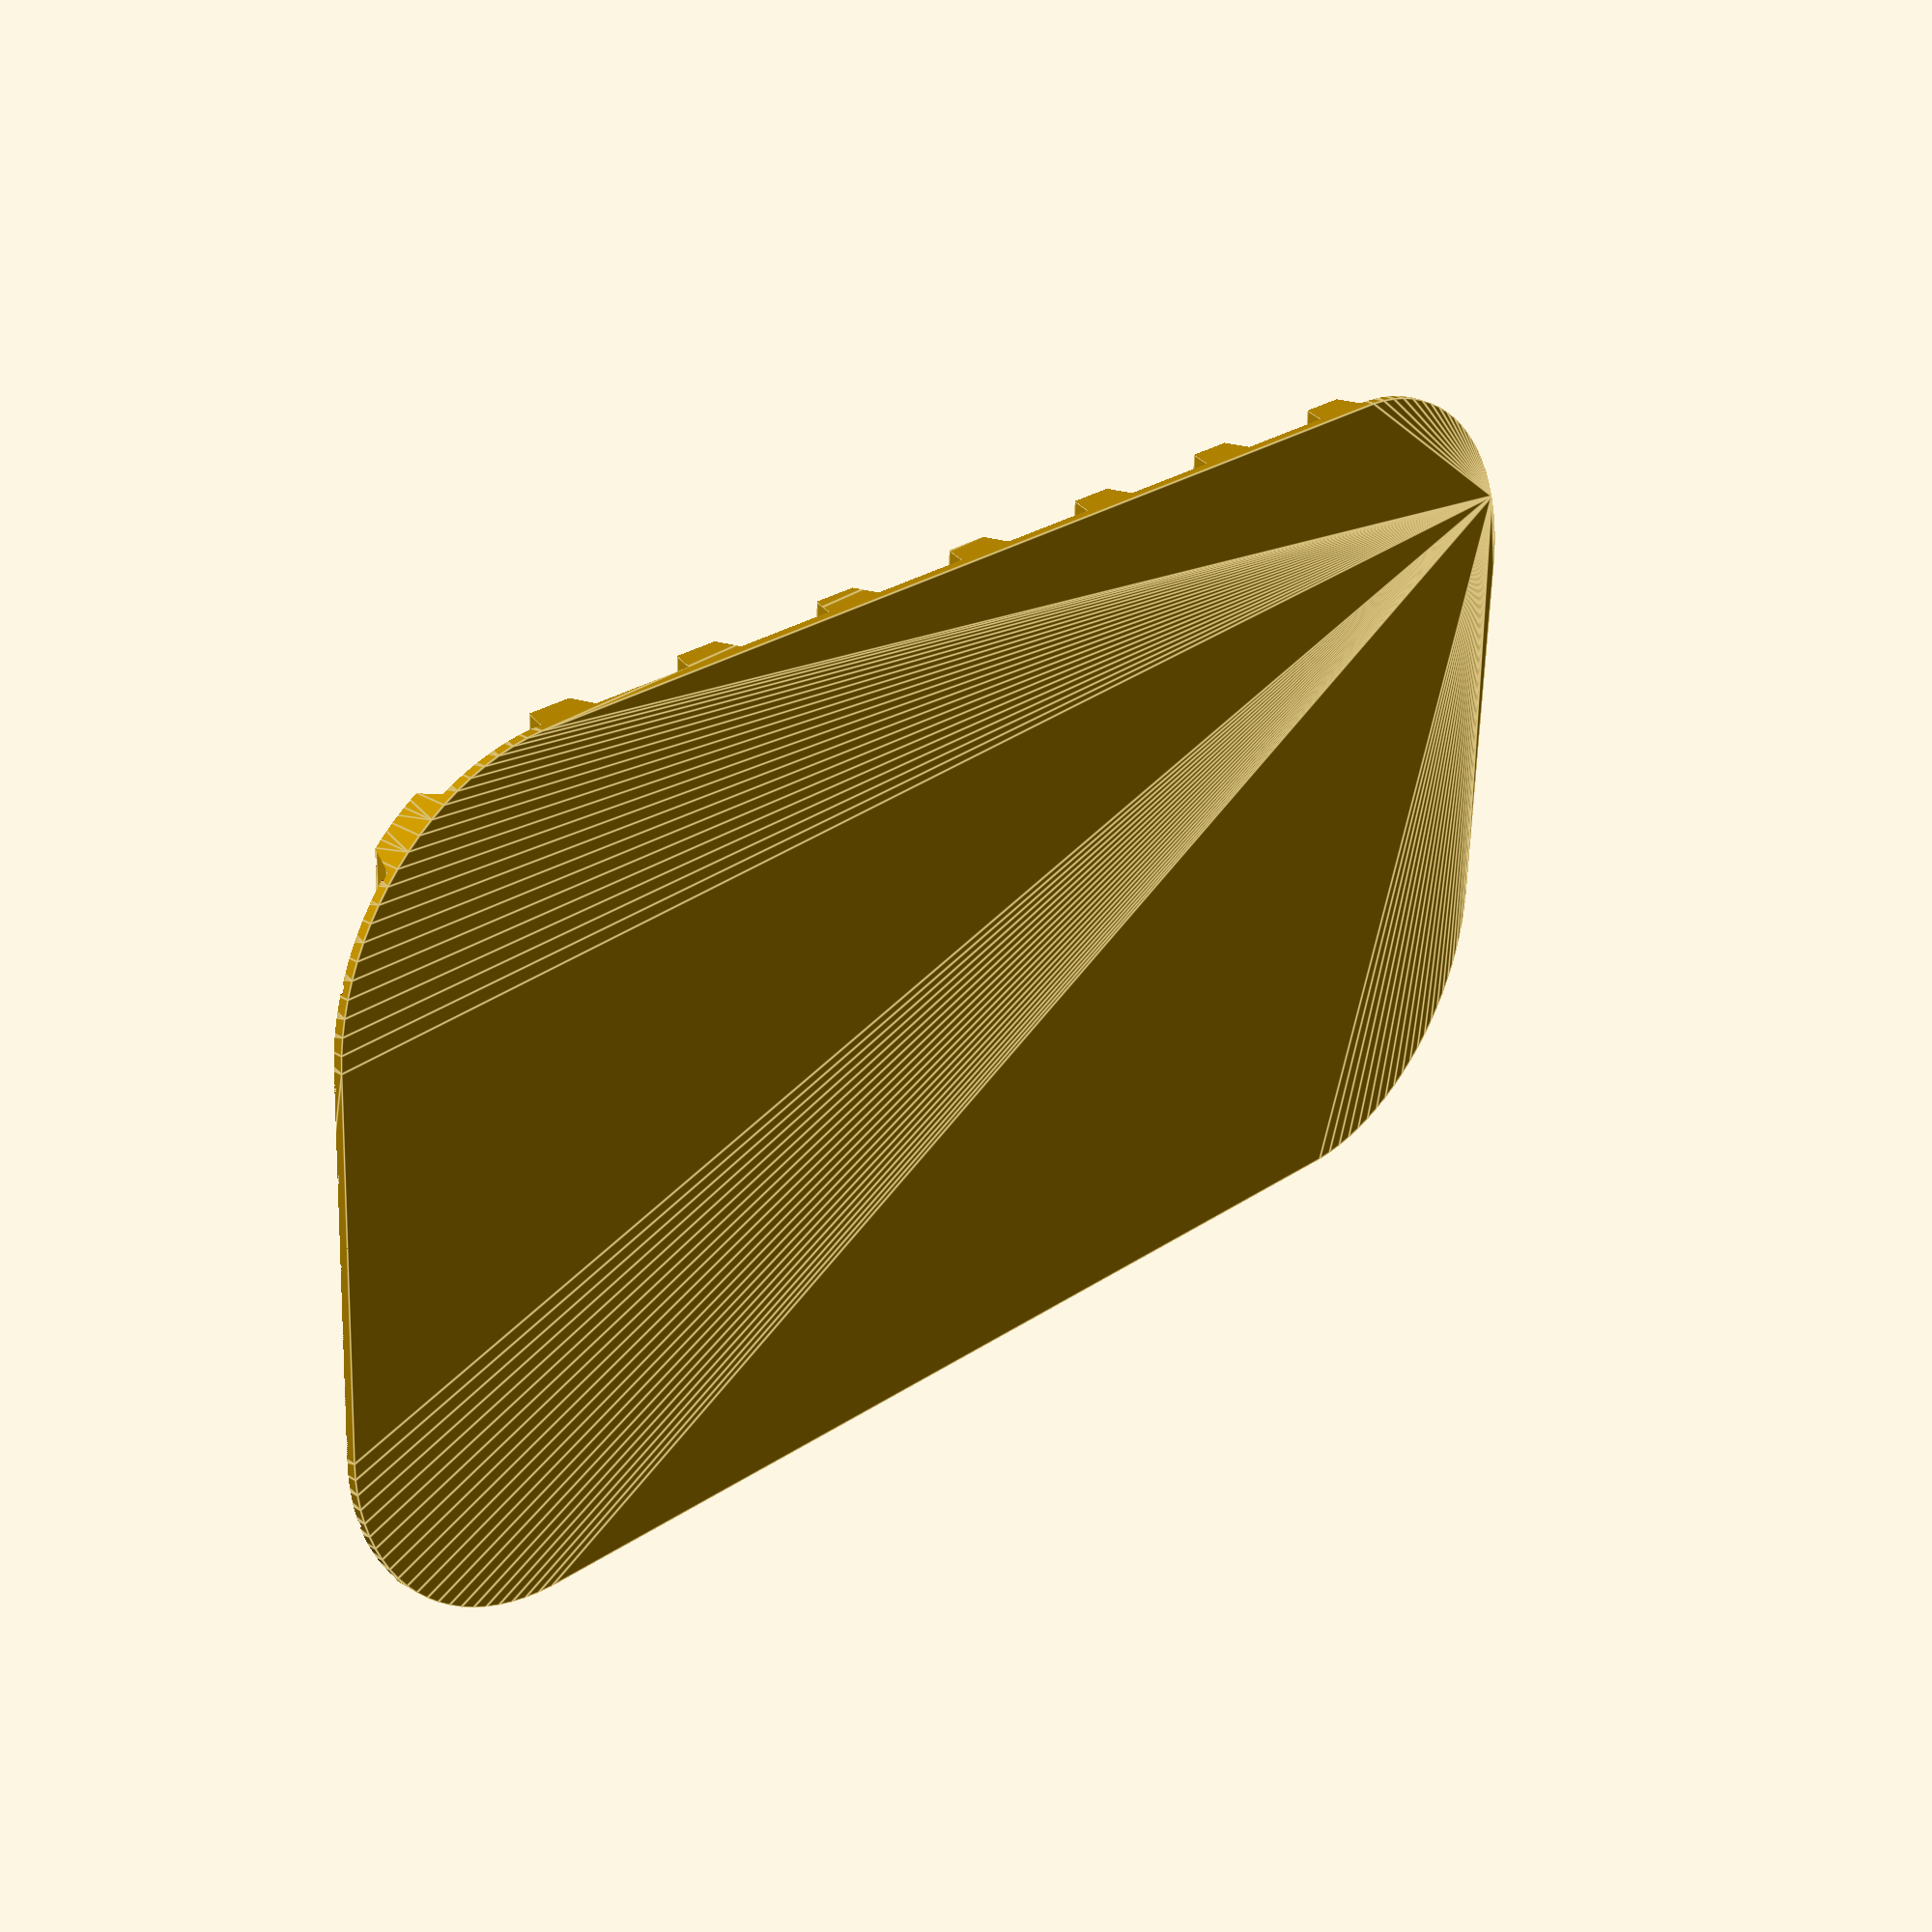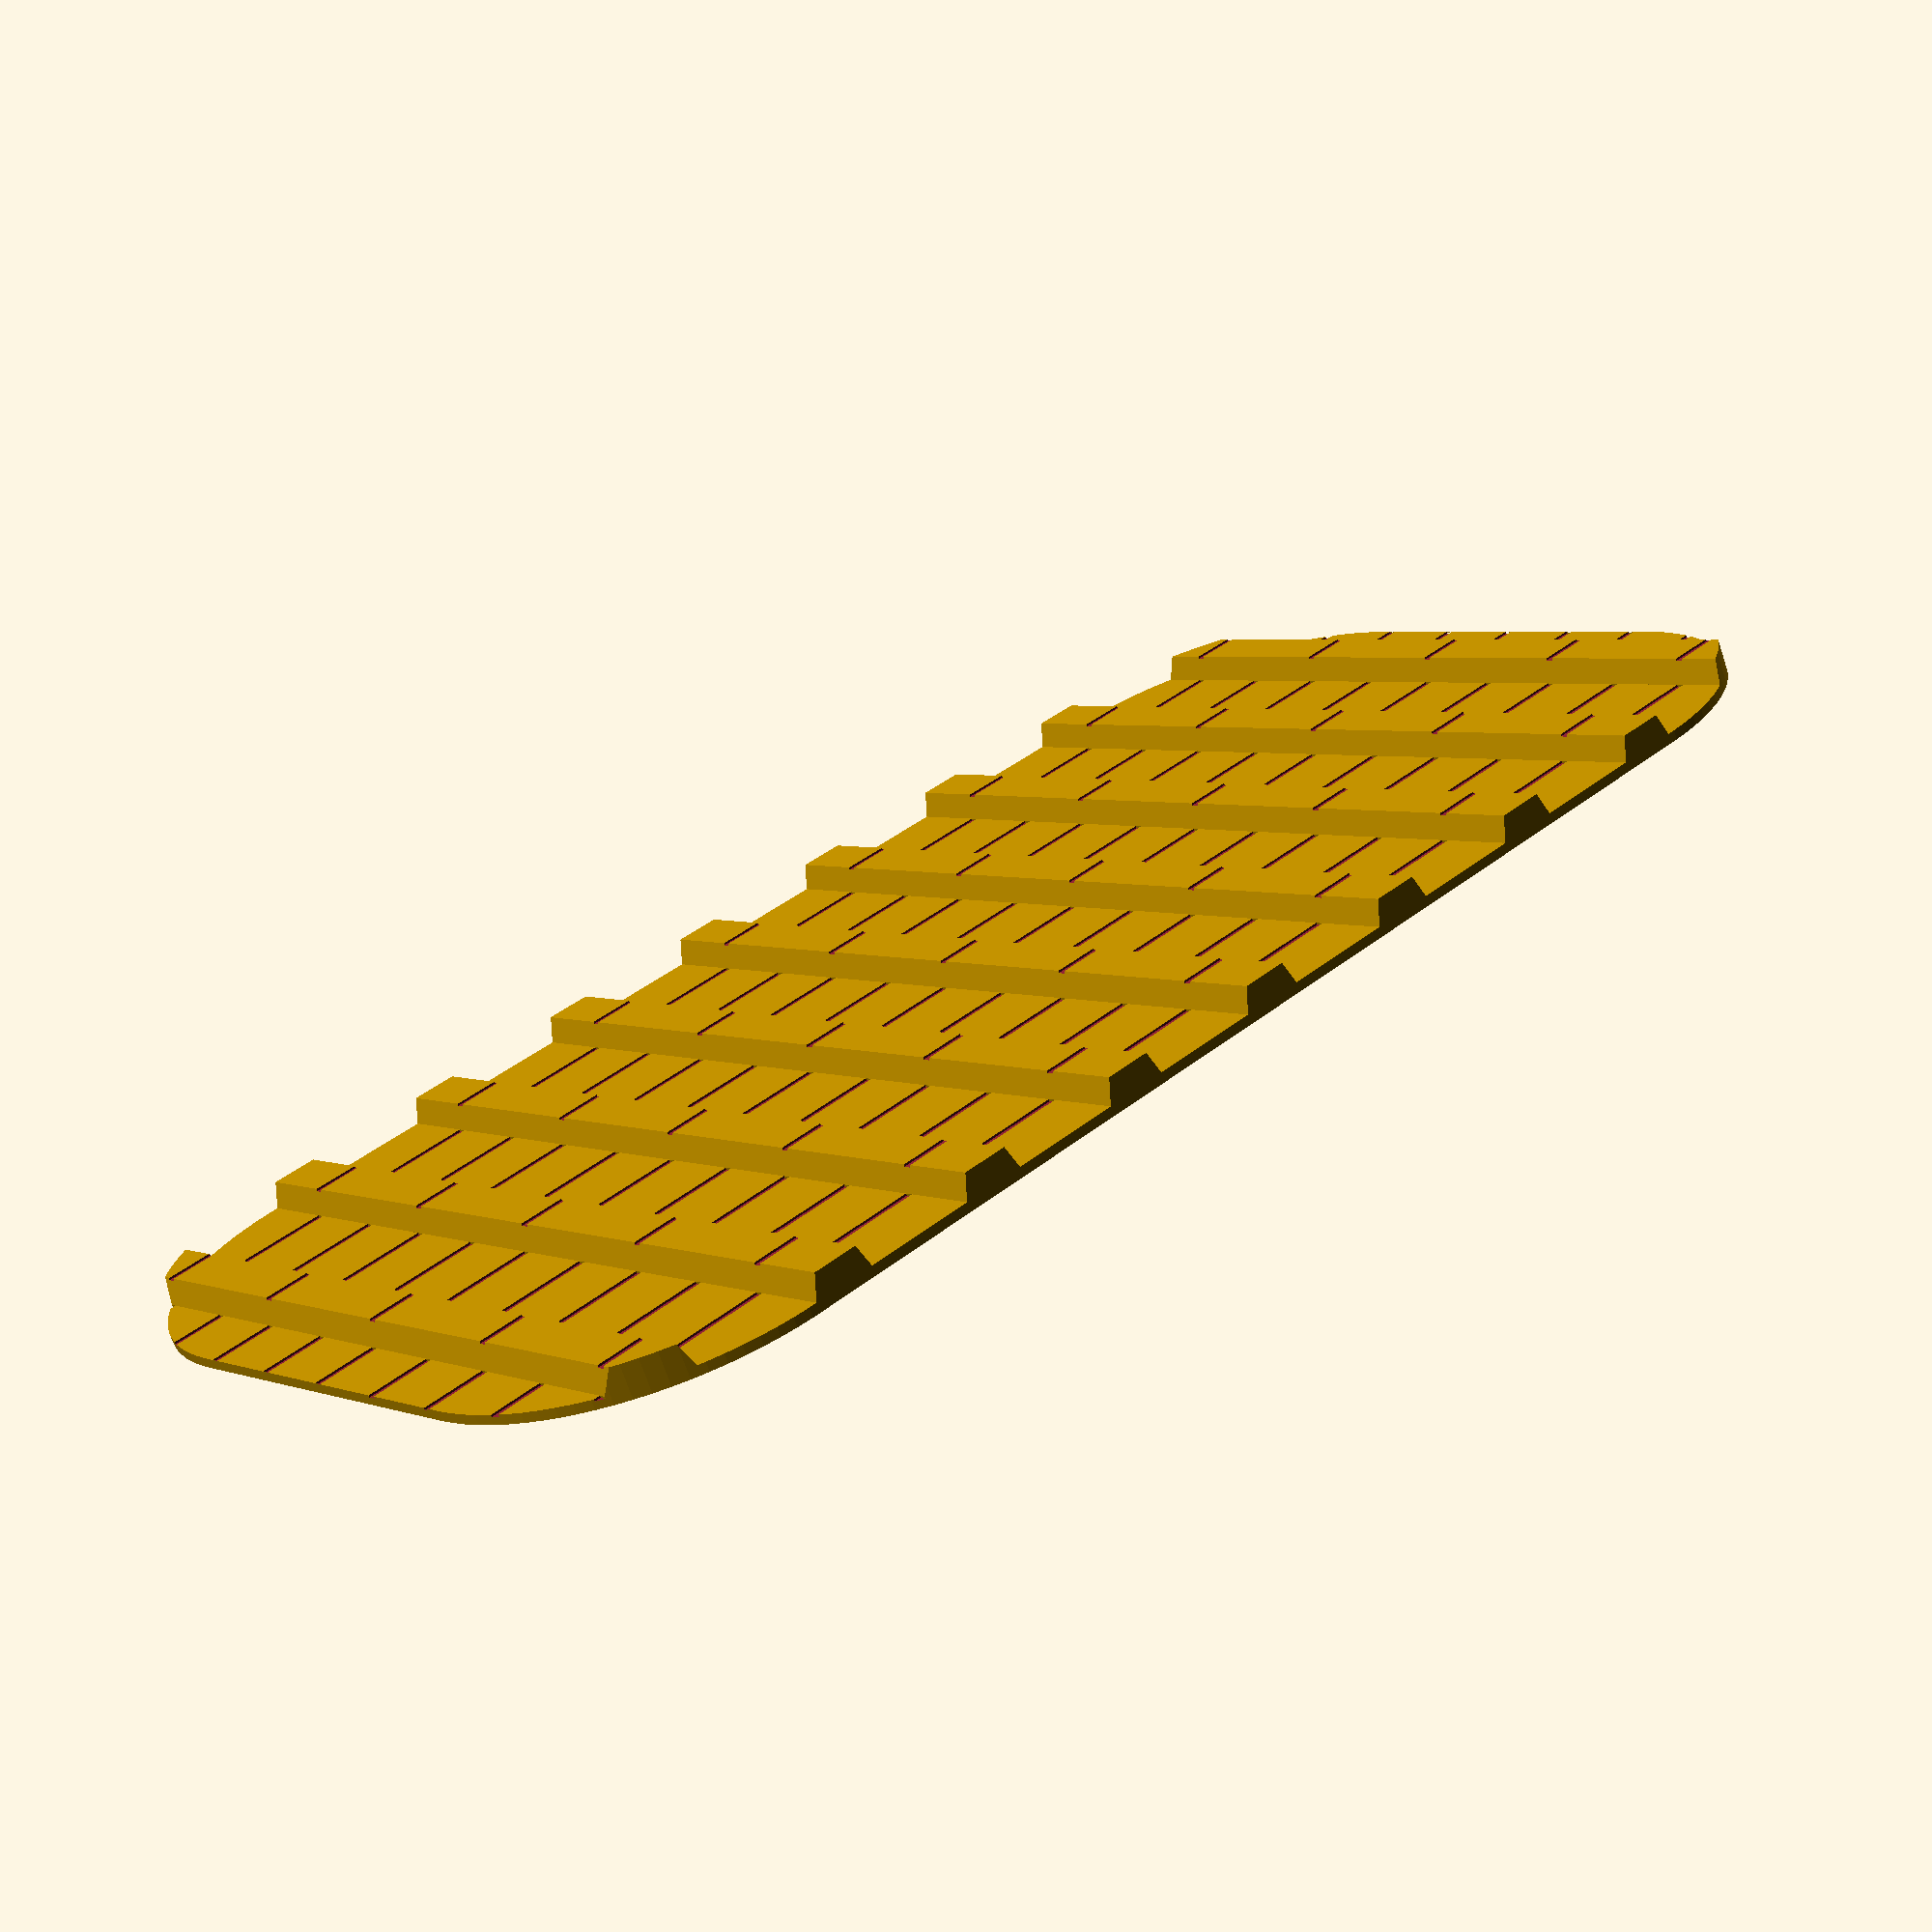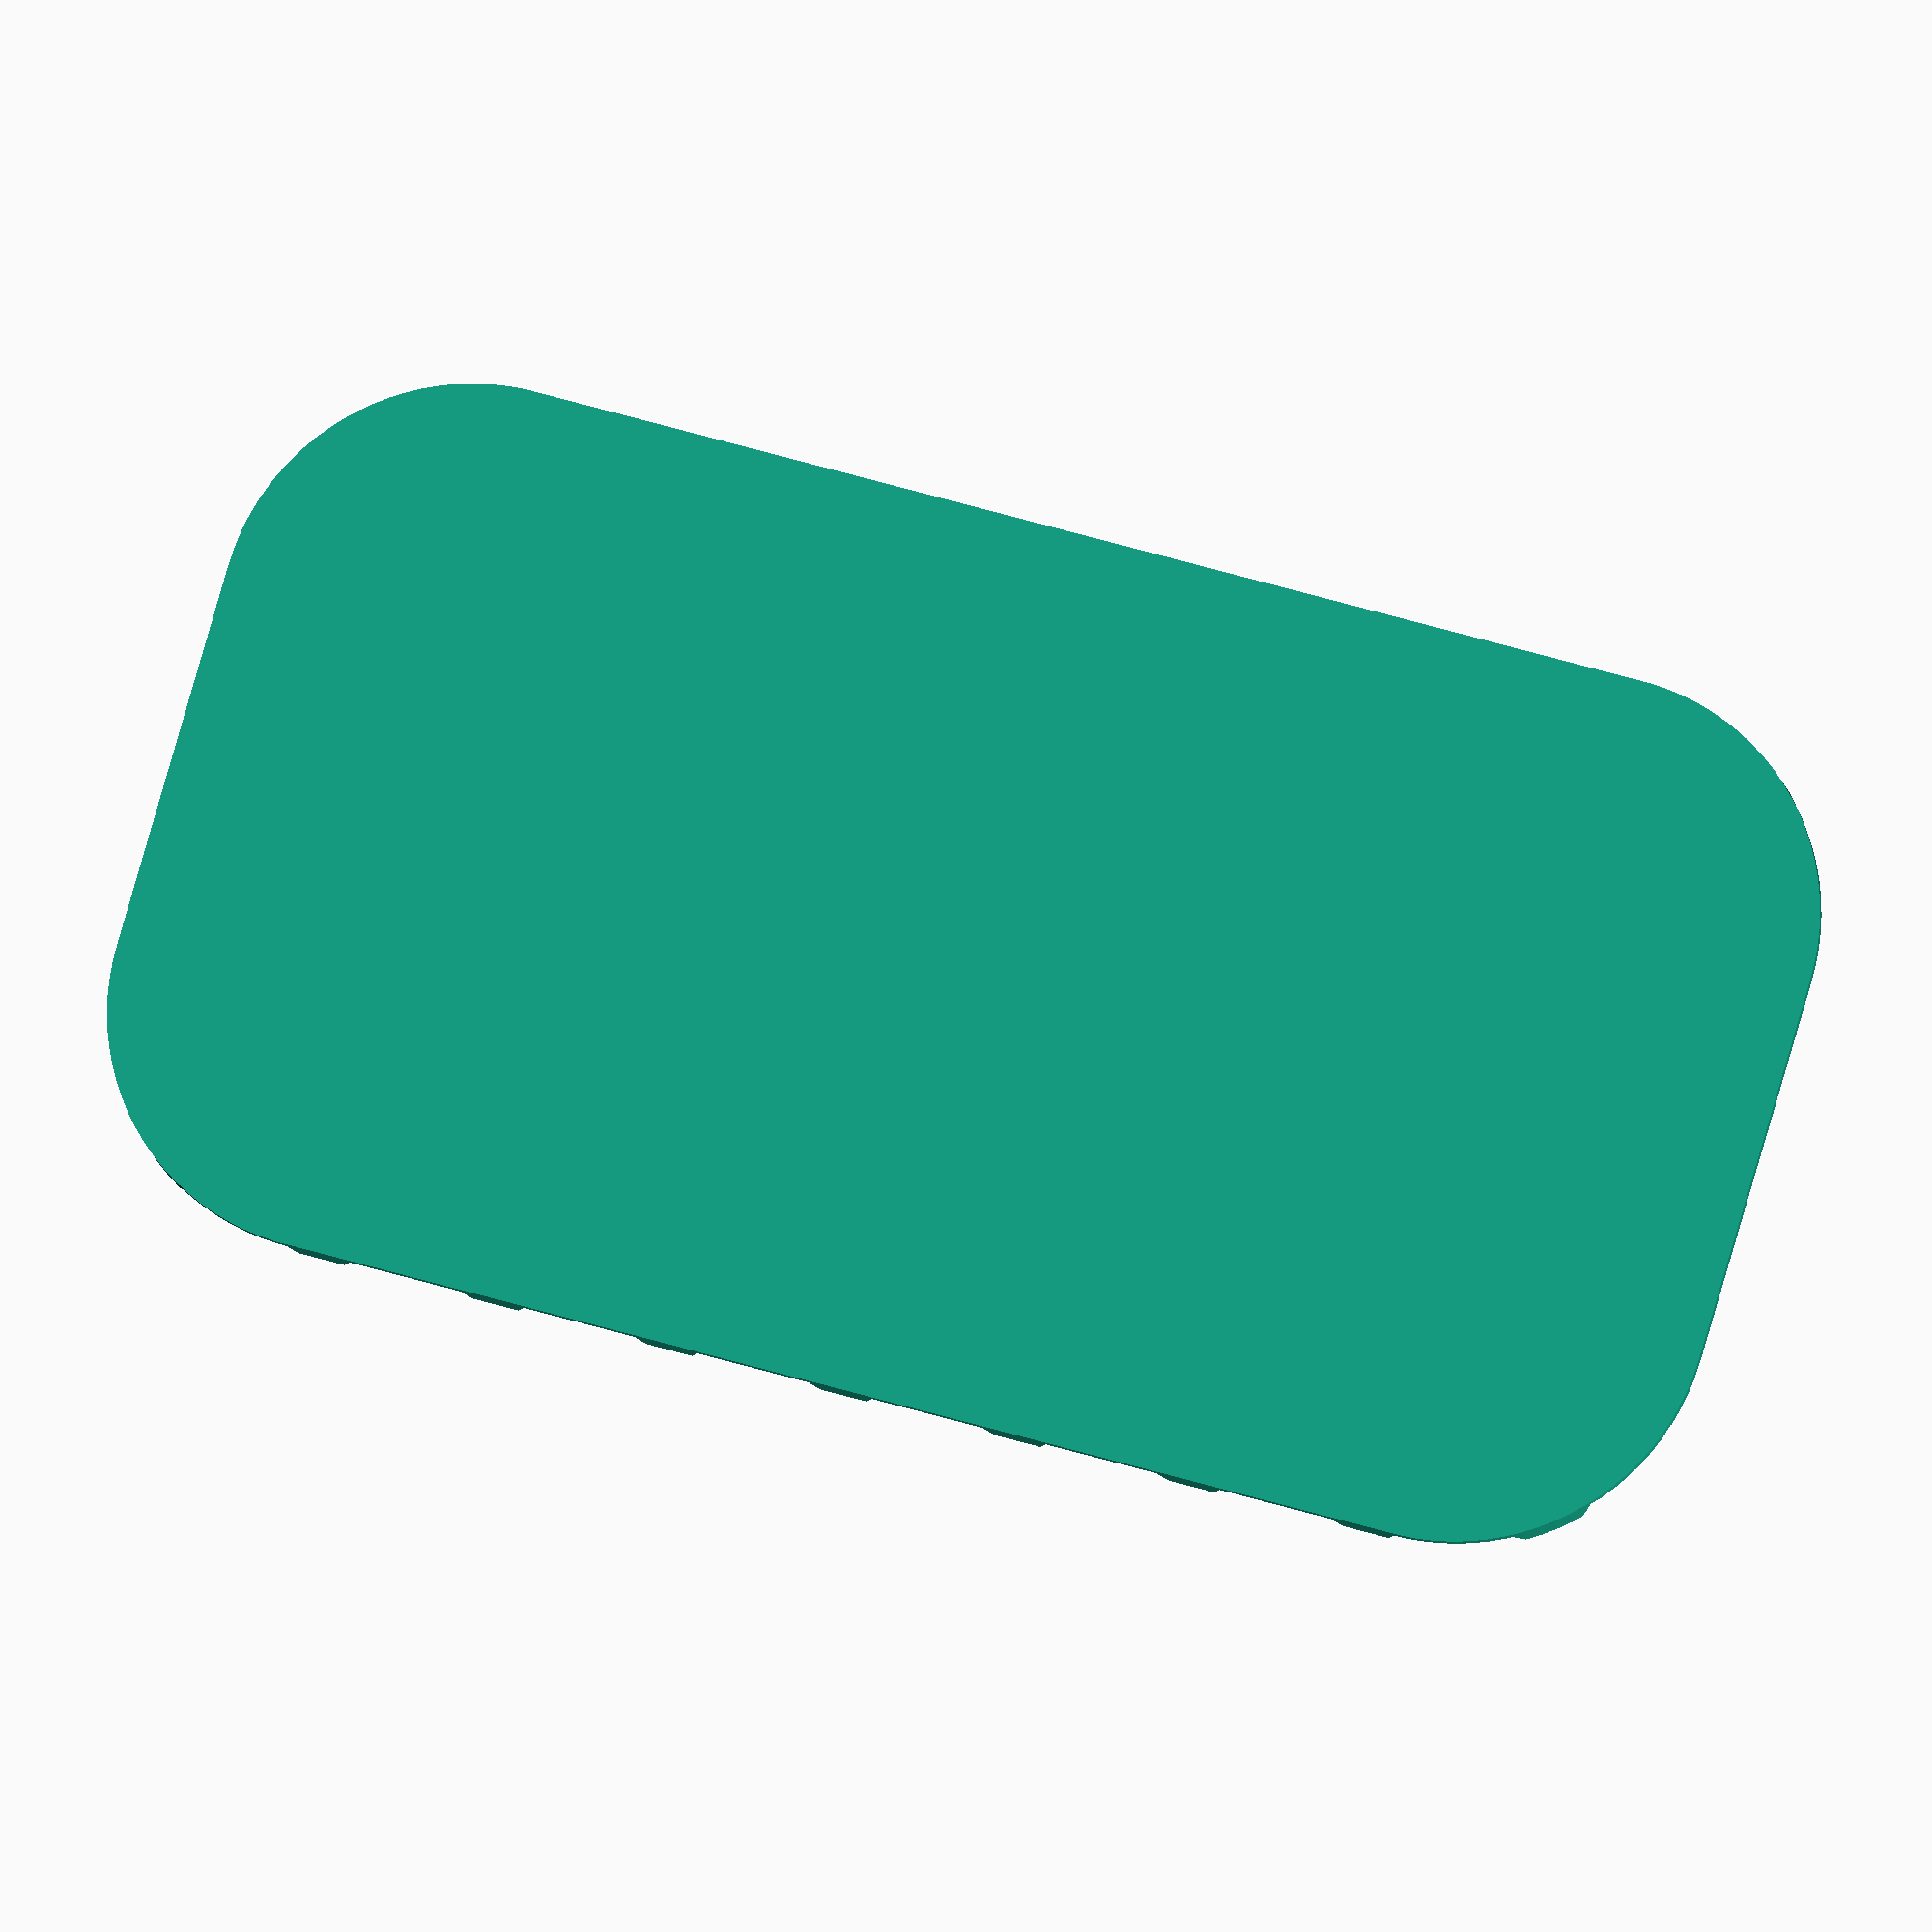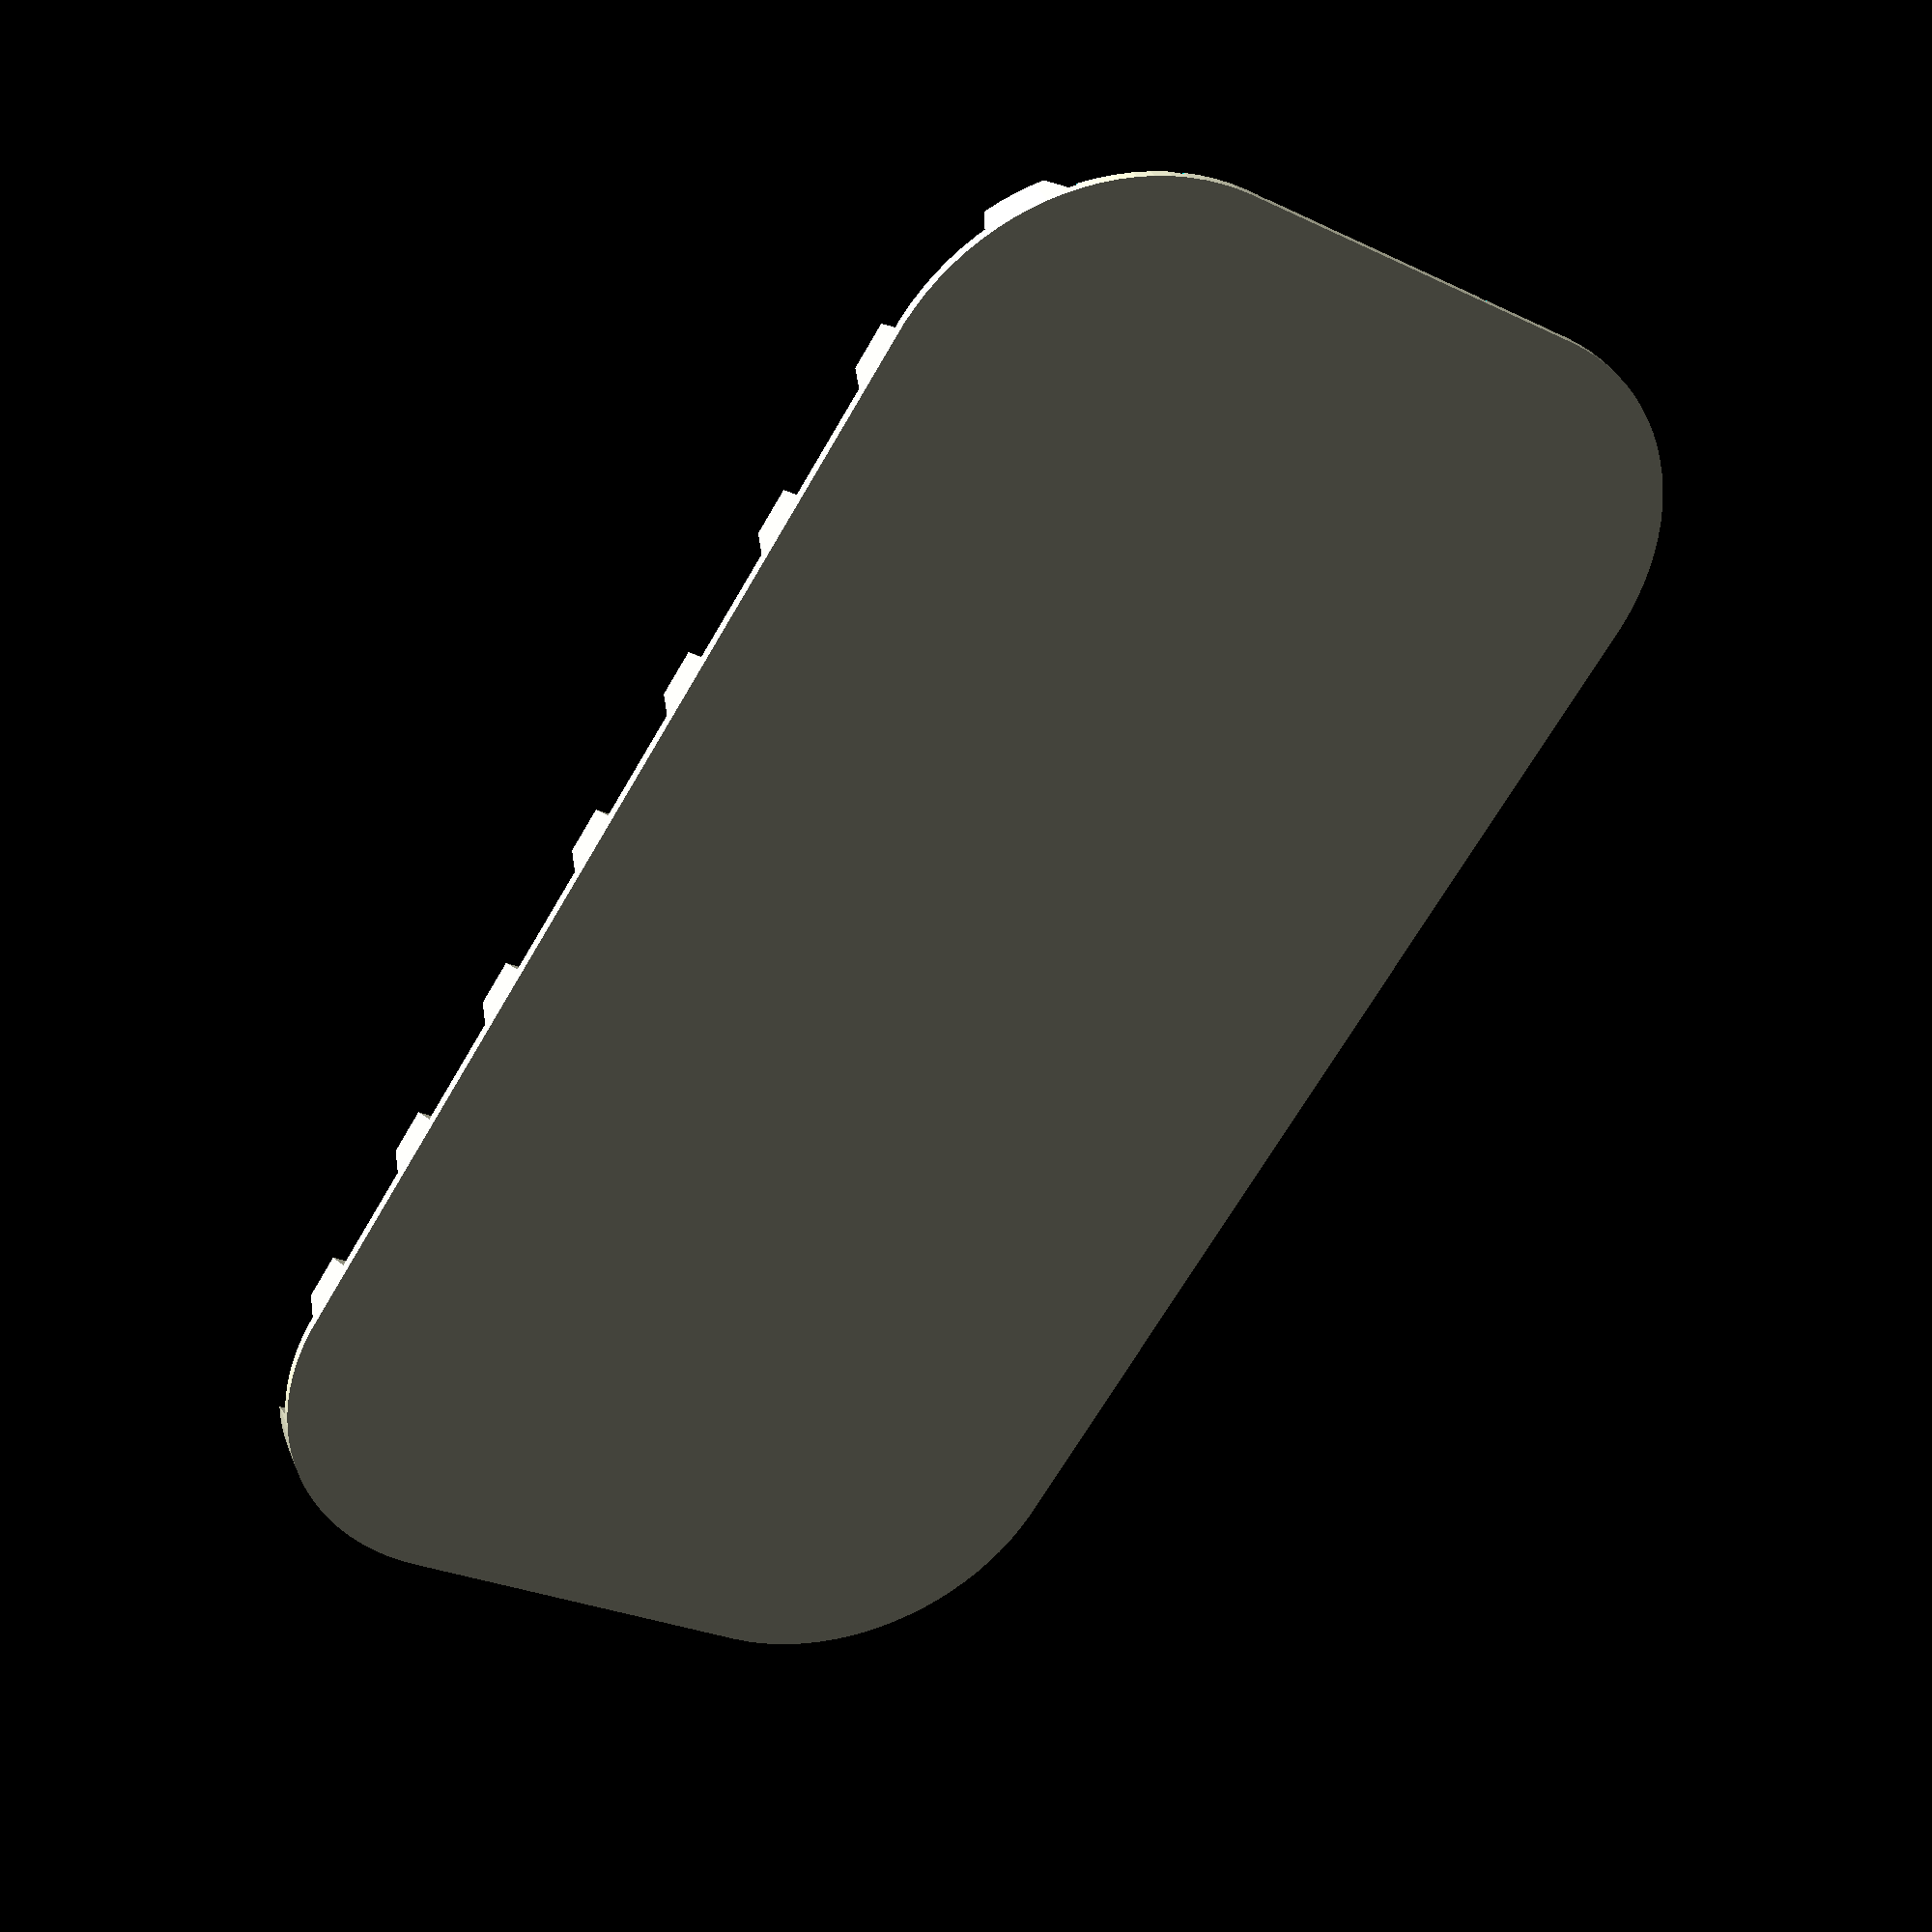
<openscad>

/* [Size] */

// width of stomp pad, should be less than the width of your board
_width = 200;

// length of the stomp pad, usually about the width of your boot
_length = 108;

// radius of the rounded corners
_radius = 30;

// thickness of the stomp pad, not including the ridges
_base_thickness = 1.2;


/* [Ridges] */

// spacing of the ribs
_ridge_spacing = 22;

// width of the ridges
_ridge_size = 8;

// height of the ridges
_ridge_height = 3;

// angle of the ridges
_ridge_angle = 70;


/* [Cuts] */

// spacing of the cuts along the length of the pad
_cut_spacing = 22;

// width of the cuts
_cut_width = 1;

// depth of the cuts
_cut_depth = 0.25;

/* [Hidden] */
EPS = 0.1;
MAX_BASE_CUT = 0.25;

module rrect(h, w, l, r) {
    r = min(r, min(w/2, l/2));
    w = max(w, EPS);
    l = max(l, EPS);
    h = max(h, EPS);
    if (r <= 0) {
        translate([-w/2, -l/2,0]) {
            cube([w,l,h]);
        }
    } else {
        hull() {
            for (y = [-l/2+r, l/2-r]) {
                for (x = [-w/2+r, w/2-r]) {
                    translate([x,y,0]) {
                        cylinder(h=h, r=r, center=false);
                    }
                }
            }
        }
    }
}

module cutout(w, l, spacing, h, cutw, cutd) {
    for (i = [0:spacing:l]) {
        translate([0,i - spacing * floor(0.5 * l/spacing), h]) {
            cube(size=[w, cutw, cutd*2], center=true);
        }
    }
}


module createPart(width, length, radius, base_thickness, ridge_size, ridge_height, ridge_spacing, ridge_angle, cut_spacing, cut_width, cut_depth) {

    intersection () {
        difference() {
            union() {
                difference() {
                    cube(size=[width, length, base_thickness*2], center=true);
                    cutout(width, length, cut_spacing/2, base_thickness, cut_width, MAX_BASE_CUT);
                }
                for (i = [0:ridge_spacing:width]) {
                    hull() {
                        translate([i - ridge_spacing * floor(0.5 * width/ridge_spacing),0,0]) {
                            cube(size=[ridge_size, length, base_thickness*2], center = true);
                            cube(size=[max(EPS,ridge_size - 2*ridge_height/tan(ridge_angle)), length, (base_thickness + ridge_height)*2], center = true);                            
                        }
                    }
                }
            }
            cutout(width, length, cut_spacing, ridge_height + base_thickness, cut_width, min(cut_depth, ridge_height + MAX_BASE_CUT));
        }
        rrect((base_thickness + ridge_height)*2, width, length, radius, $fn=90);
    }

}

createPart(_width, _length, _radius, _base_thickness, _ridge_size, _ridge_height, _ridge_spacing, _ridge_angle, _cut_spacing, _cut_width, _cut_depth);

</openscad>
<views>
elev=151.1 azim=357.5 roll=47.8 proj=p view=edges
elev=250.4 azim=318.5 roll=161.4 proj=p view=solid
elev=191.5 azim=343.7 roll=352.0 proj=o view=solid
elev=144.7 azim=57.9 roll=19.9 proj=p view=wireframe
</views>
